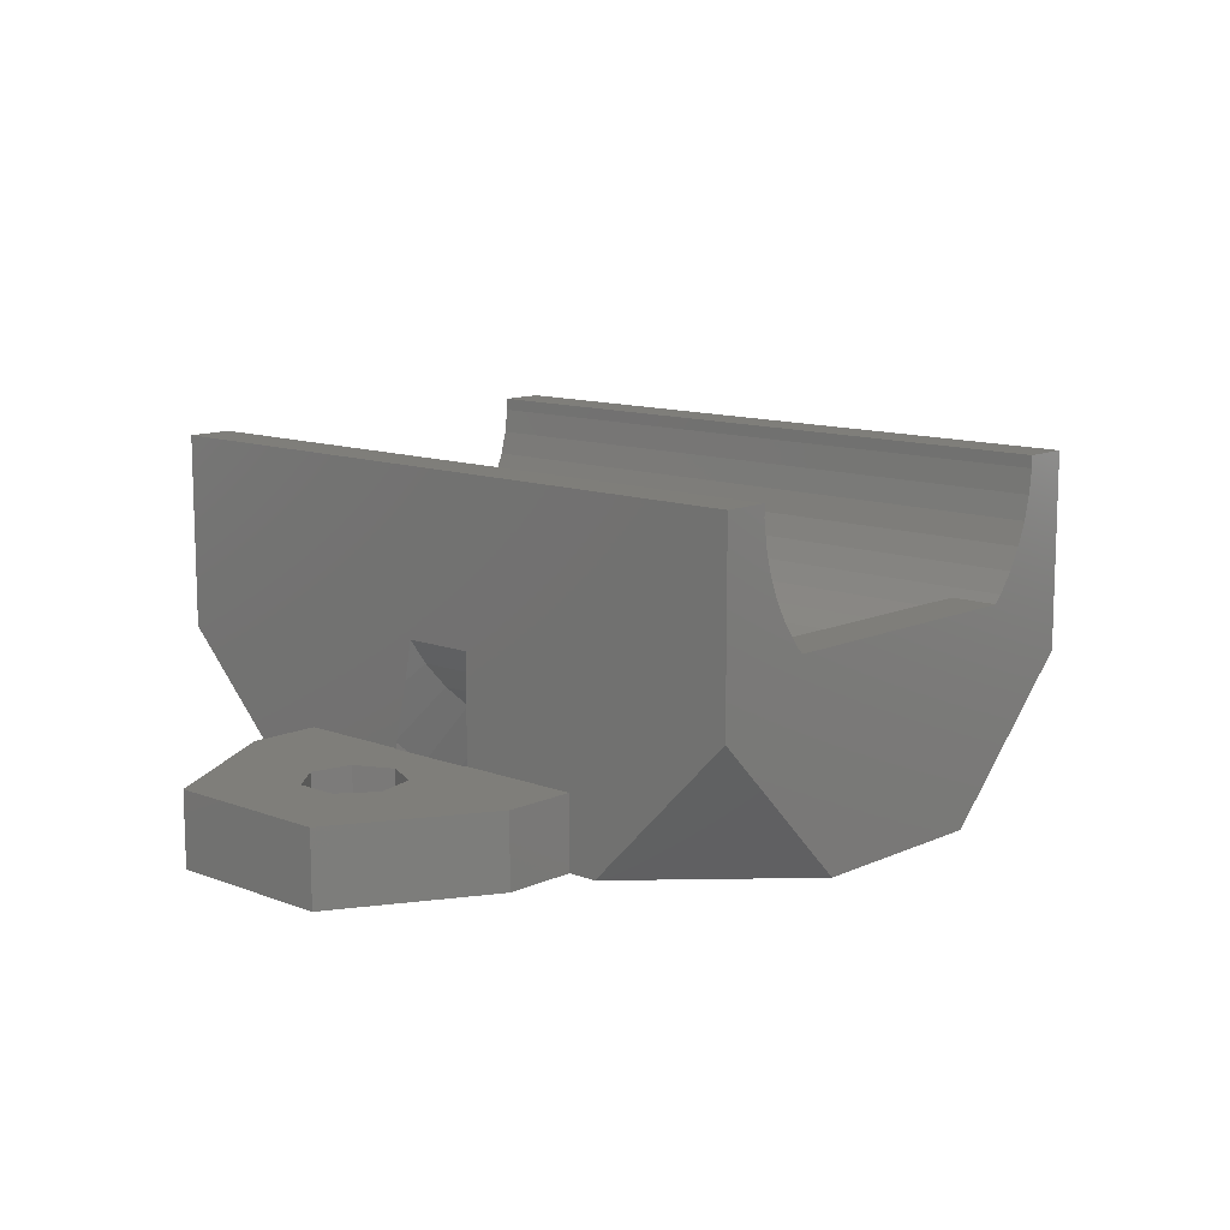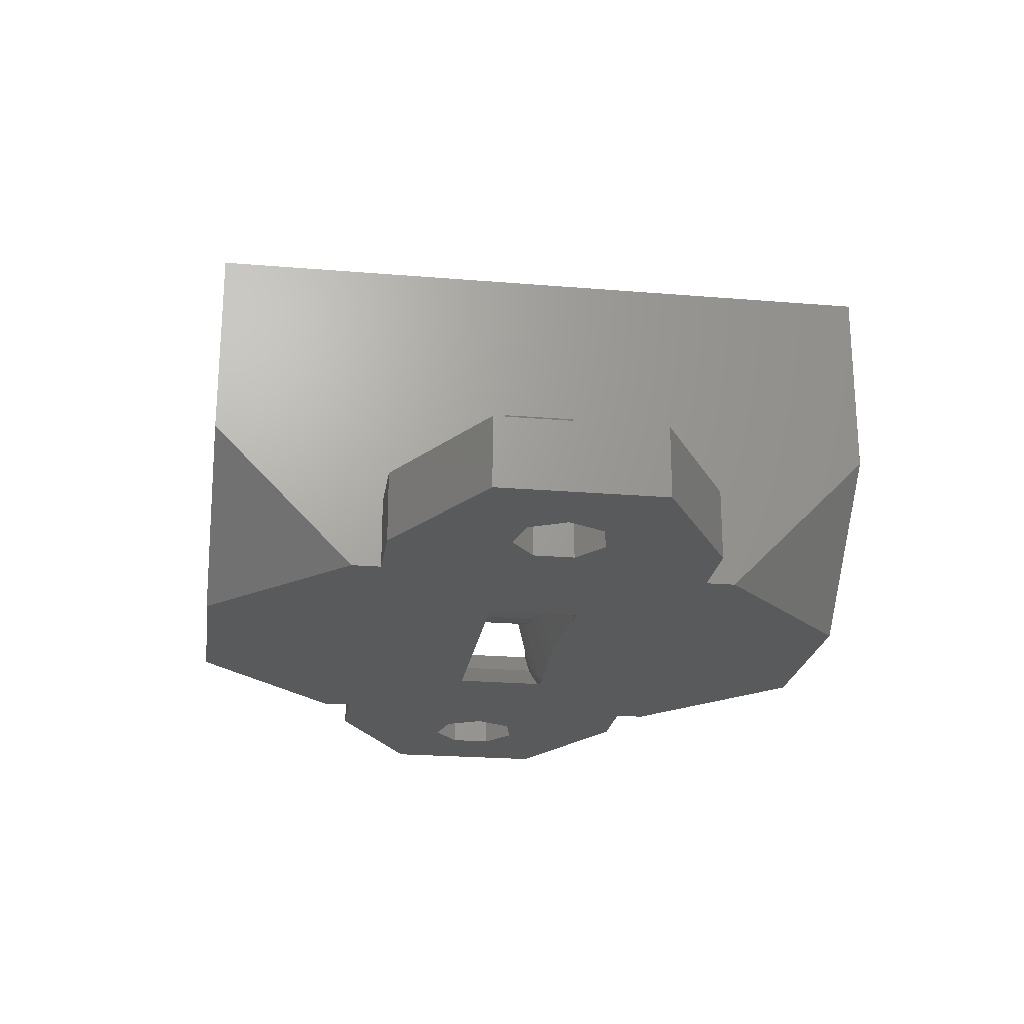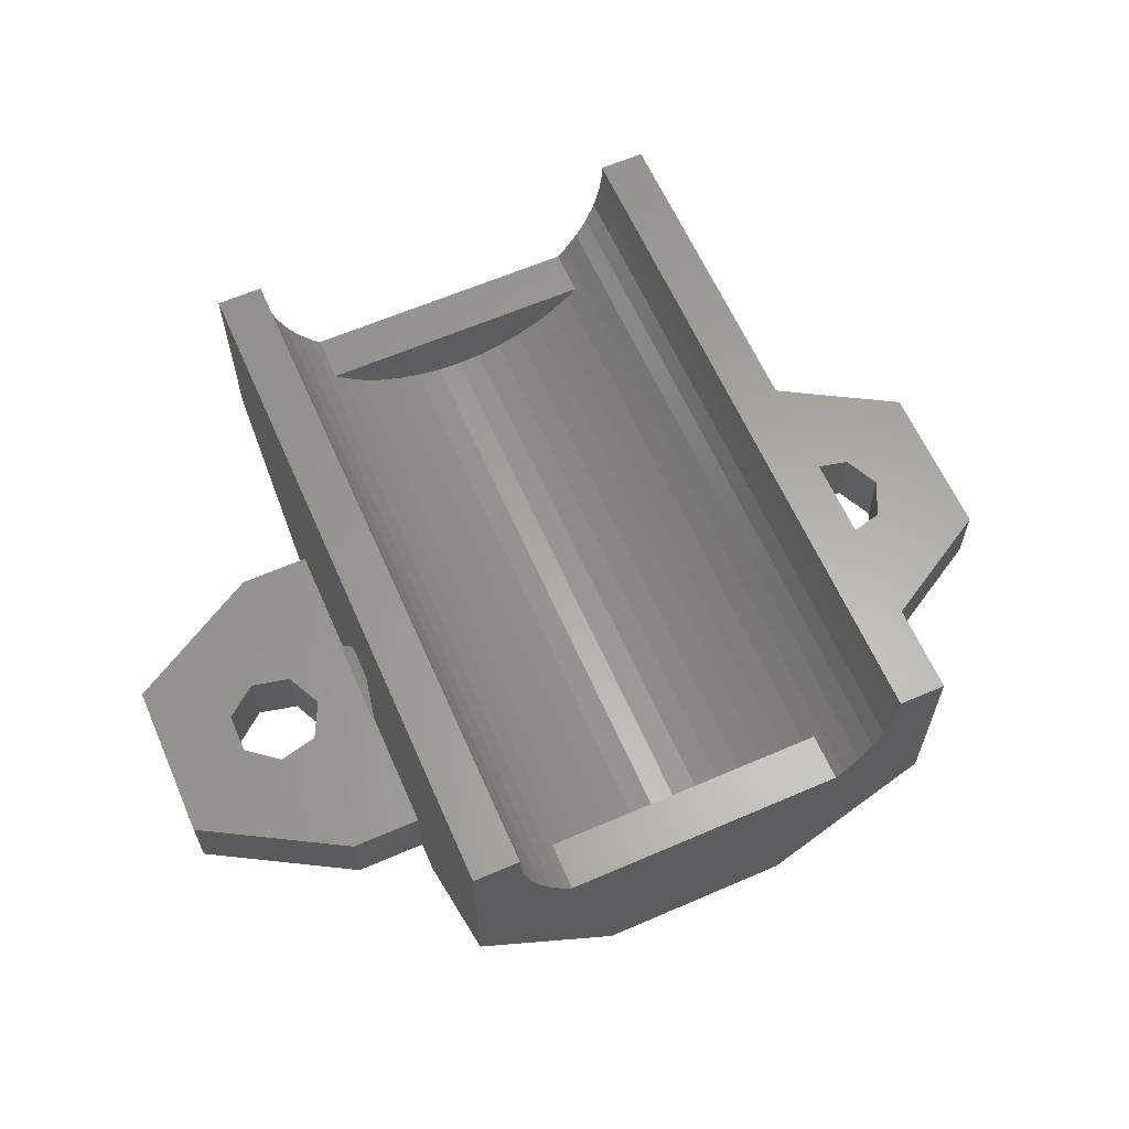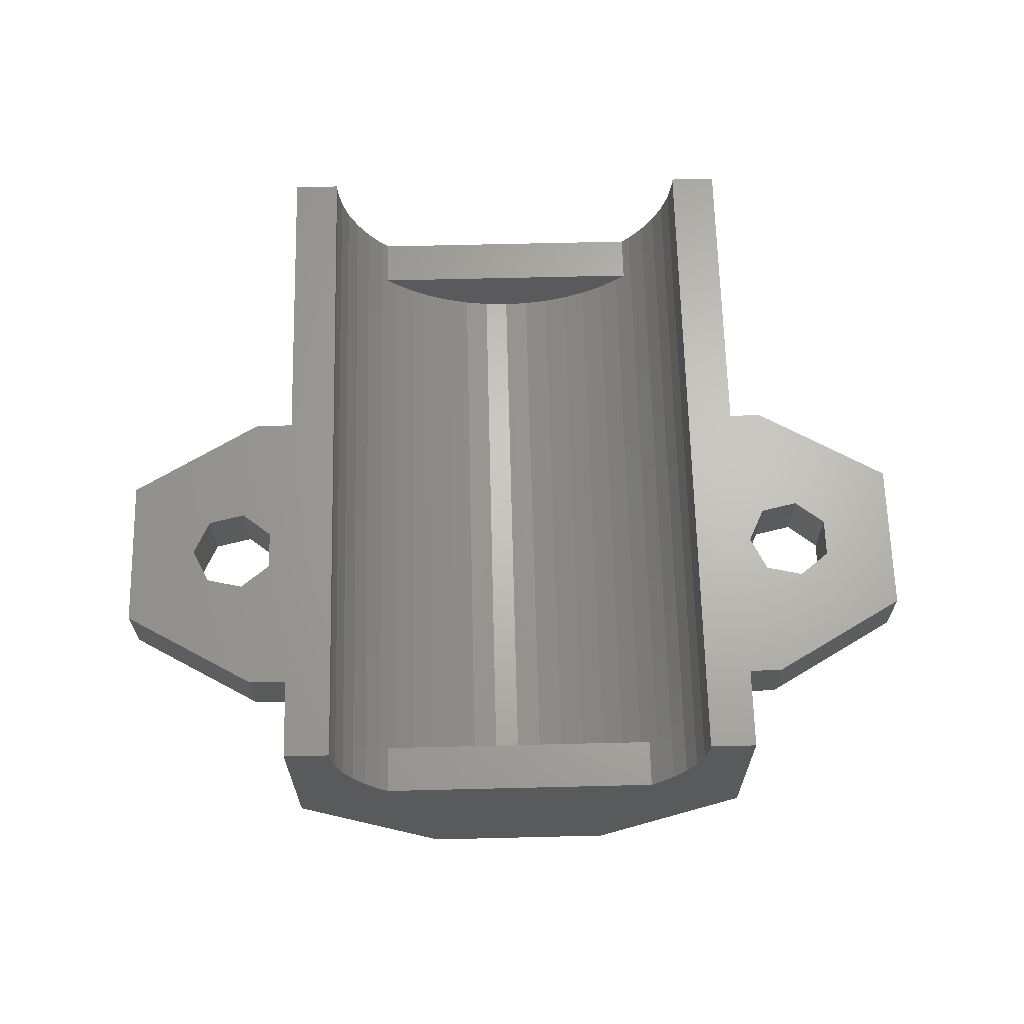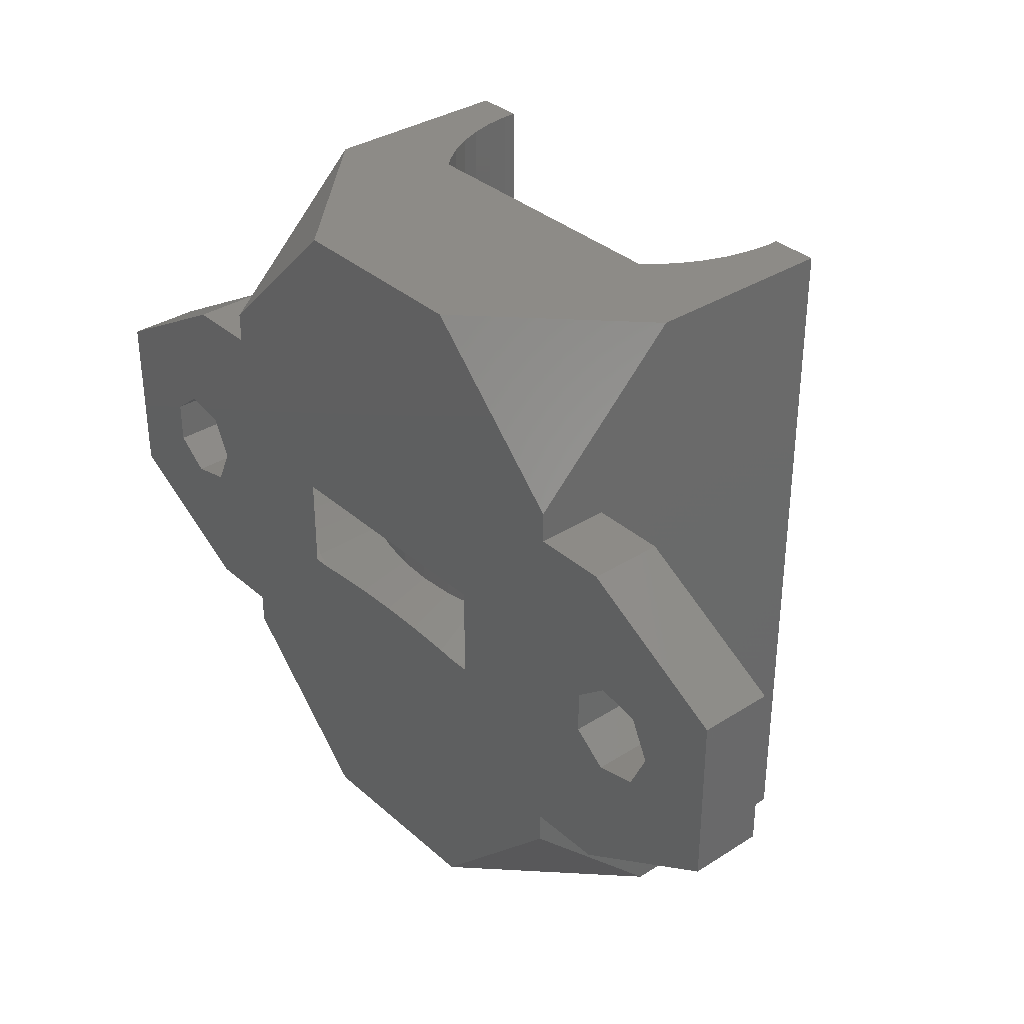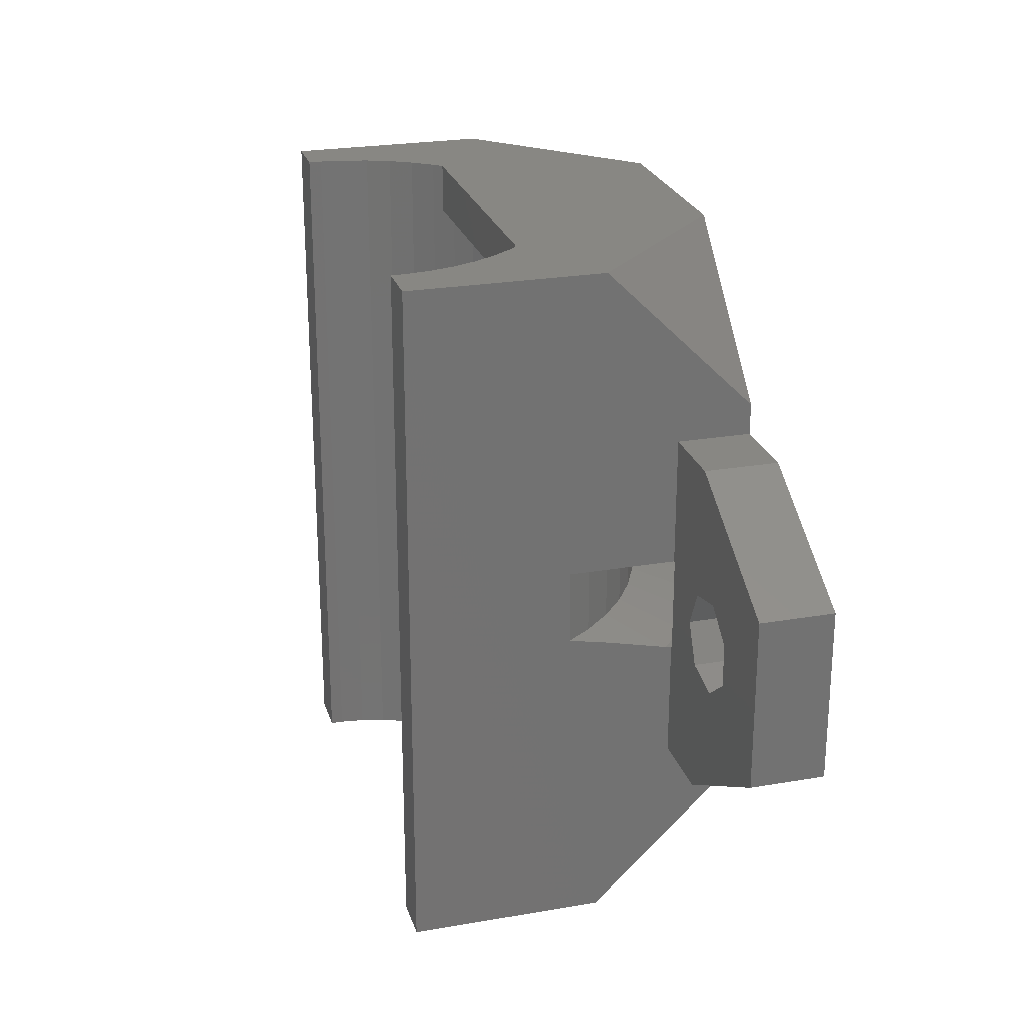
<metadata>
{"format":"stl","ext":"stl","renderer":"f3d","projection":"perspective","resolution":1024,"background":"white","views":[{"elev":11.6,"azim":132.7,"up":"+Z"},{"elev":-22.5,"azim":-98.2,"up":"+Z"},{"elev":62.4,"azim":156.3,"up":"+Z"},{"elev":65.7,"azim":-1.4,"up":"+Z"},{"elev":34.5,"azim":-130.5,"up":"+Y"},{"elev":24.8,"azim":74.3,"up":"+Y"}]}
</metadata>
<code>
# stl→obj: 220 verts, 452 faces
v -19.06 3.5 0
v -13 7 0
v -19.06 -3.5 0
v -13.56 1.948 0
v 7.25 7 0
v -5.188 -2.15 0
v -13.56 -1.948 0
v -5.188 1.75 0
v 10 7 0
v 13 7 0
v 10 4.25 0
v 19.06 3.5 0
v 15.8 -0.8668 0
v 19.06 -3.5 0
v 13 -7 0
v -15.25 -1.562 0
v -16 0 0
v 5.188 1.75 0
v 12 0 0
v 5.188 -2.15 0
v 12.75 1.562 0
v -12.2 0.8668 0
v -12.2 -0.8668 0
v -15.25 1.562 0
v 4.389 -2.15 0
v -4.389 -2.15 0
v -3.595 -2.068 0
v -3.282 -2.048 0
v -1.769 -1.954 0
v -1.305 -1.944 0
v -0 -1.917 0
v 0.486 -1.927 0
v 1.769 -1.954 0
v 2.179 -1.979 0
v 14.44 1.948 0
v 3.595 -2.068 0
v 3.838 -2.093 0
v 14.44 -1.948 0
v 12.75 -1.562 0
v 15.8 0.8668 0
v -13 -7 0
v -19.06 3.5 3
v -13 7 3
v -19.06 -3.5 3
v -13 -7 3
v 10 -7 0
v -10 -7 0
v -10 -7 3
v 13 -7 3
v 10 -7 3
v 19.06 -3.5 3
v 19.06 3.5 3
v 13 7 3
v 10 7 3
v 10 -14.25 6.059
v 10 -8.25 0
v 10 -2.15 3
v 10 -2.15 3.232
v 10 -2.119 3.351
v 10 -1.988 3.928
v 10 -1.576 5.727
v 10 -1.25 7.388
v 10 14.25 14
v 10 1.75 7.388
v 10 1.75 3
v 10 14.25 6.059
v 10 8.25 -0
v 10 -14.25 14
v -10 7 0
v -10 8.25 0
v -4 14.25 0
v 4 14.25 -0
v -10 7 3
v -15.25 1.562 3
v -16 0 3
v -15.25 -1.562 3
v -13.56 1.948 3
v -12.2 0.8668 3
v -12.2 -0.8668 3
v -13.56 -1.948 3
v -8.817 1.75 1.865
v -6.101 1.75 0.2968
v 6.101 1.75 0.2968
v 8.817 1.75 1.865
v -0 1.75 2
v -1.504 1.75 2.095
v -2.984 1.75 2.377
v 9.246 1.75 6.351
v 8.215 1.75 5.252
v 7.053 1.75 4.292
v 5.781 1.75 3.484
v -4.417 1.75 2.843
v -5.781 1.75 3.484
v 4.417 1.75 2.843
v 10.08 1.75 3
v 2.984 1.75 2.377
v 1.504 1.75 2.095
v -7.053 1.75 4.292
v -8.215 1.75 5.252
v -9.246 1.75 6.351
v -10 1.75 7.388
v -10 1.75 3
v -10.08 1.75 3
v -6.101 -2.15 0.2968
v 6.101 -2.15 0.2968
v 8.817 -2.15 1.865
v 7.082 -2.15 1.118
v 10.08 -2.15 3
v 5.548 -2.15 0.3965
v 5.411 -2.15 0.3323
v 8.64 -2.15 2.107
v 7.209 -2.15 1.199
v 8.757 -2.15 2.204
v 4.417 -1.25 2.843
v 2.984 -1.25 2.377
v 1.504 -1.25 2.095
v -0 -1.25 2
v -1.504 -1.25 2.095
v -2.984 -1.25 2.377
v -5.268 -2.15 0.2857
v -10 -2.15 3.232
v -9.947 -2.15 3.188
v -10 -2.15 3
v -8.64 -2.15 2.107
v -8.513 -2.15 2.027
v -6.945 -2.15 1.054
v -7.082 -2.15 1.118
v -5.411 -2.15 0.3323
v -8.817 -2.15 1.865
v -10.08 -2.15 3
v 12.75 1.562 3
v 12 0 3
v 12.75 -1.562 3
v 14.44 1.948 3
v 15.8 0.8668 3
v 15.8 -0.8668 3
v 14.44 -1.948 3
v -10 -8.25 0
v -10 -14.25 6.059
v -10 -14.25 14
v -10 14.25 14
v -10 14.25 6.059
v -10 -2.119 3.351
v -10 -1.25 7.388
v -10 -1.471 6.265
v -10 -1.576 5.727
v -10 -1.784 4.818
v -4 -14.25 0
v 4 -14.25 0
v -6.241 -14.25 8.837
v 8.084 -14.25 14
v 8.084 -14.25 13.49
v 7.957 -14.25 12.48
v 7.704 -14.25 11.5
v 7.329 -14.25 10.55
v 6.839 -14.25 9.66
v 6.241 -14.25 8.837
v 5.925 -14.25 8.5
v -5.925 -14.25 8.5
v -6.839 -14.25 9.66
v -7.704 -14.25 11.5
v -7.329 -14.25 10.55
v -7.957 -14.25 12.48
v -8.084 -14.25 13.49
v -8.084 -14.25 14
v 8.084 14.25 14
v -8.084 14.25 13.49
v -8.084 14.25 14
v -7.957 14.25 12.48
v -7.704 14.25 11.5
v -6.839 14.25 9.66
v -7.329 14.25 10.55
v -6.241 14.25 8.837
v -5.925 14.25 8.5
v 5.925 14.25 8.5
v 6.839 14.25 9.66
v 6.241 14.25 8.837
v 7.329 14.25 10.55
v 7.704 14.25 11.5
v 7.957 14.25 12.48
v 8.084 14.25 13.49
v 9.246 -1.25 6.351
v 8.215 -1.25 5.252
v -9.246 -1.25 6.351
v -8.215 -1.25 5.252
v -7.053 -1.25 4.292
v -5.781 -1.25 3.484
v -4.417 -1.25 2.843
v 5.781 -1.25 3.484
v 7.053 -1.25 4.292
v -5.545 12.25 8.095
v -5.925 -12.25 8.5
v -5.545 -12.25 8.095
v -5.925 12.25 8.5
v 5.925 -12.25 8.5
v 5.925 12.25 8.5
v 5.545 12.25 8.095
v 5.545 -12.25 8.095
v -3.902 12.25 6.902
v -4.761 12.25 7.447
v -2.982 12.25 6.469
v -2.014 12.25 6.154
v -1.015 12.25 5.964
v -0 12.25 5.9
v 1.015 12.25 5.964
v 2.014 12.25 6.154
v 2.982 12.25 6.469
v 3.902 12.25 6.902
v 4.761 12.25 7.447
v -4.761 -12.25 7.447
v 4.761 -12.25 7.447
v 3.902 -12.25 6.902
v 2.982 -12.25 6.469
v 2.014 -12.25 6.154
v 1.015 -12.25 5.964
v -0 -12.25 5.9
v -1.015 -12.25 5.964
v -2.014 -12.25 6.154
v -2.982 -12.25 6.469
v -3.902 -12.25 6.902
f 1 2 3
f 4 2 5
f 6 7 8
f 9 10 11
f 11 10 12
f 13 12 14
f 3 14 15
f 7 3 16
f 3 2 17
f 8 11 18
f 3 17 16
f 6 3 7
f 19 20 21
f 22 5 23
f 4 5 22
f 24 2 4
f 8 5 11
f 17 2 24
f 23 5 8
f 23 8 7
f 20 14 25
f 3 6 14
f 6 26 14
f 26 27 14
f 27 28 14
f 28 29 14
f 29 30 14
f 30 31 14
f 31 32 14
f 32 33 14
f 33 34 14
f 21 12 35
f 34 36 37
f 34 37 25
f 34 25 14
f 18 12 21
f 11 12 18
f 13 14 38
f 20 19 39
f 20 39 14
f 39 38 14
f 40 12 13
f 35 12 40
f 41 3 15
f 18 21 20
f 1 42 2
f 2 42 43
f 1 3 42
f 42 3 44
f 44 3 41
f 45 44 41
f 46 41 15
f 47 48 45
f 49 50 15
f 47 41 46
f 45 41 47
f 50 46 15
f 49 15 14
f 51 49 14
f 14 12 52
f 51 14 52
f 10 53 12
f 12 53 52
f 9 54 10
f 10 54 53
f 55 56 46
f 57 55 50
f 50 55 46
f 58 55 57
f 59 55 58
f 60 55 59
f 61 55 60
f 62 55 61
f 63 55 62
f 63 62 64
f 54 64 65
f 66 64 54
f 67 54 9
f 67 9 11
f 66 54 67
f 63 64 66
f 68 55 63
f 69 70 5
f 5 70 71
f 5 71 72
f 5 72 67
f 5 67 11
f 2 43 69
f 2 69 5
f 69 43 73
f 24 74 75
f 17 24 75
f 75 76 16
f 17 75 16
f 4 77 74
f 24 4 74
f 22 78 77
f 4 22 77
f 78 22 79
f 79 22 23
f 79 23 80
f 80 23 7
f 80 7 76
f 76 7 16
f 81 82 8
f 83 81 18
f 18 81 8
f 84 81 83
f 85 81 84
f 85 86 81
f 86 87 81
f 64 88 65
f 88 89 65
f 89 90 65
f 90 91 65
f 92 93 81
f 91 94 65
f 95 96 84
f 96 97 84
f 97 85 84
f 98 81 93
f 99 81 98
f 100 81 99
f 101 81 100
f 102 81 101
f 103 81 102
f 94 95 65
f 94 96 95
f 87 92 81
f 6 8 82
f 104 6 82
f 105 83 18
f 20 105 18
f 106 107 108
f 109 107 110
f 111 107 112
f 108 107 111
f 57 111 113
f 58 57 113
f 57 108 111
f 110 107 106
f 110 106 105
f 110 105 20
f 110 20 25
f 37 114 25
f 25 114 110
f 115 114 36
f 36 114 37
f 36 34 115
f 116 115 33
f 33 115 34
f 33 32 116
f 31 117 32
f 32 117 116
f 31 30 117
f 29 118 30
f 30 118 117
f 29 28 118
f 27 119 28
f 28 119 118
f 120 119 26
f 26 119 27
f 121 122 123
f 123 122 124
f 124 104 123
f 125 104 124
f 126 6 127
f 128 120 26
f 128 26 6
f 128 6 126
f 127 6 104
f 127 104 125
f 123 104 129
f 123 129 130
f 21 131 132
f 19 21 132
f 132 133 39
f 19 132 39
f 35 134 131
f 21 35 131
f 40 135 134
f 35 40 134
f 135 40 136
f 136 40 13
f 136 13 137
f 137 13 38
f 137 38 133
f 133 38 39
f 43 42 44
f 75 43 44
f 130 43 48
f 123 130 48
f 74 77 43
f 102 43 103
f 73 43 102
f 45 76 44
f 76 75 44
f 74 43 75
f 48 43 78
f 48 79 45
f 48 78 79
f 45 80 76
f 130 103 43
f 77 78 43
f 79 80 45
f 138 139 47
f 47 139 140
f 101 140 141
f 102 141 142
f 69 142 70
f 73 142 69
f 48 143 121
f 101 141 102
f 144 140 101
f 48 140 144
f 48 145 146
f 48 144 145
f 48 146 147
f 48 147 143
f 47 140 48
f 102 142 73
f 48 121 123
f 138 47 148
f 148 47 46
f 148 46 56
f 148 56 149
f 57 50 49
f 49 51 57
f 134 135 52
f 53 54 65
f 53 65 95
f 51 108 57
f 51 133 108
f 133 132 108
f 131 53 132
f 52 53 131
f 52 131 134
f 51 52 135
f 51 135 136
f 51 137 133
f 51 136 137
f 95 132 53
f 95 108 132
f 140 139 148
f 150 140 148
f 68 151 55
f 151 152 55
f 152 153 55
f 153 154 55
f 154 155 55
f 155 156 55
f 156 157 55
f 157 158 55
f 149 159 148
f 159 150 148
f 160 140 150
f 161 140 162
f 160 162 140
f 163 164 140
f 164 165 140
f 161 163 140
f 158 149 55
f 158 159 149
f 56 55 149
f 166 151 68
f 63 166 68
f 142 141 71
f 167 141 168
f 169 141 167
f 170 141 169
f 71 141 170
f 171 71 172
f 173 71 171
f 71 173 174
f 174 175 71
f 175 66 71
f 176 63 177
f 178 63 176
f 179 63 178
f 180 63 179
f 181 166 63
f 181 63 180
f 177 63 66
f 177 66 175
f 71 66 72
f 172 71 170
f 67 72 66
f 62 182 88
f 64 62 88
f 61 182 62
f 60 182 61
f 183 182 59
f 59 182 60
f 183 59 113
f 113 59 58
f 71 70 142
f 104 82 81
f 129 104 81
f 130 129 81
f 103 130 81
f 144 101 184
f 184 101 100
f 184 100 185
f 185 100 99
f 185 99 186
f 186 99 98
f 186 98 187
f 187 98 93
f 187 93 188
f 188 93 92
f 188 92 119
f 119 92 87
f 119 87 118
f 118 87 86
f 118 86 117
f 117 86 85
f 117 85 116
f 116 85 97
f 116 97 115
f 115 97 96
f 115 96 114
f 114 96 94
f 114 94 189
f 189 94 91
f 189 91 190
f 190 91 90
f 190 90 183
f 183 90 89
f 182 183 89
f 88 182 89
f 108 95 84
f 106 108 84
f 106 84 83
f 105 106 83
f 114 189 110
f 110 189 109
f 190 183 111
f 111 183 113
f 112 190 111
f 189 190 107
f 107 190 112
f 107 109 189
f 128 188 120
f 120 188 119
f 128 126 188
f 127 187 126
f 126 187 188
f 127 125 187
f 124 186 125
f 125 186 187
f 124 122 186
f 121 143 122
f 122 143 185
f 122 185 186
f 185 143 147
f 147 146 185
f 185 146 184
f 184 146 145
f 184 145 144
f 141 140 165
f 168 141 165
f 148 139 138
f 167 168 165
f 164 167 165
f 163 169 167
f 164 163 167
f 161 170 169
f 163 161 169
f 162 172 170
f 161 162 170
f 160 171 172
f 162 160 172
f 150 173 171
f 160 150 171
f 191 192 193
f 194 192 191
f 159 192 173
f 173 192 194
f 173 194 174
f 150 159 173
f 192 159 158
f 195 192 158
f 158 157 195
f 195 157 177
f 196 177 175
f 195 177 196
f 196 197 195
f 195 197 198
f 176 177 156
f 156 177 157
f 178 176 155
f 155 176 156
f 179 178 154
f 154 178 155
f 180 179 153
f 153 179 154
f 181 180 152
f 152 180 153
f 166 181 151
f 151 181 152
f 174 194 196
f 175 174 196
f 196 194 191
f 199 196 200
f 200 196 191
f 201 196 199
f 202 196 201
f 203 196 202
f 204 196 203
f 205 196 204
f 206 196 205
f 207 196 206
f 208 196 207
f 209 196 208
f 197 196 209
f 210 200 191
f 193 210 191
f 192 195 193
f 193 195 198
f 193 198 211
f 193 211 212
f 193 212 213
f 193 213 214
f 193 214 215
f 193 215 216
f 193 216 217
f 193 217 218
f 193 218 219
f 193 219 220
f 193 220 210
f 198 197 209
f 211 198 209
f 211 209 208
f 212 211 208
f 212 208 207
f 213 212 207
f 213 207 206
f 214 213 206
f 214 206 205
f 215 214 205
f 215 205 204
f 216 215 204
f 216 204 203
f 217 216 203
f 217 203 202
f 218 217 202
f 218 202 201
f 219 218 201
f 219 201 199
f 220 219 199
f 220 199 200
f 210 220 200

</code>
